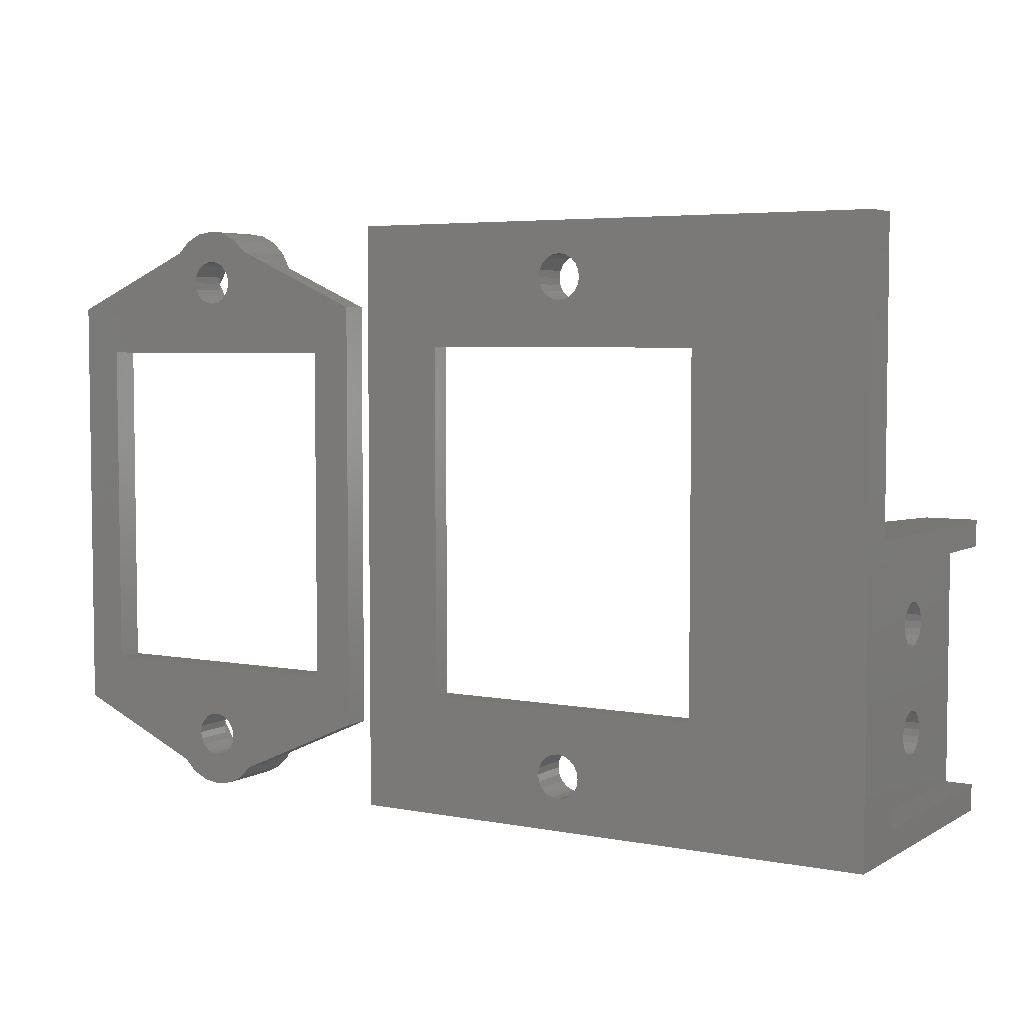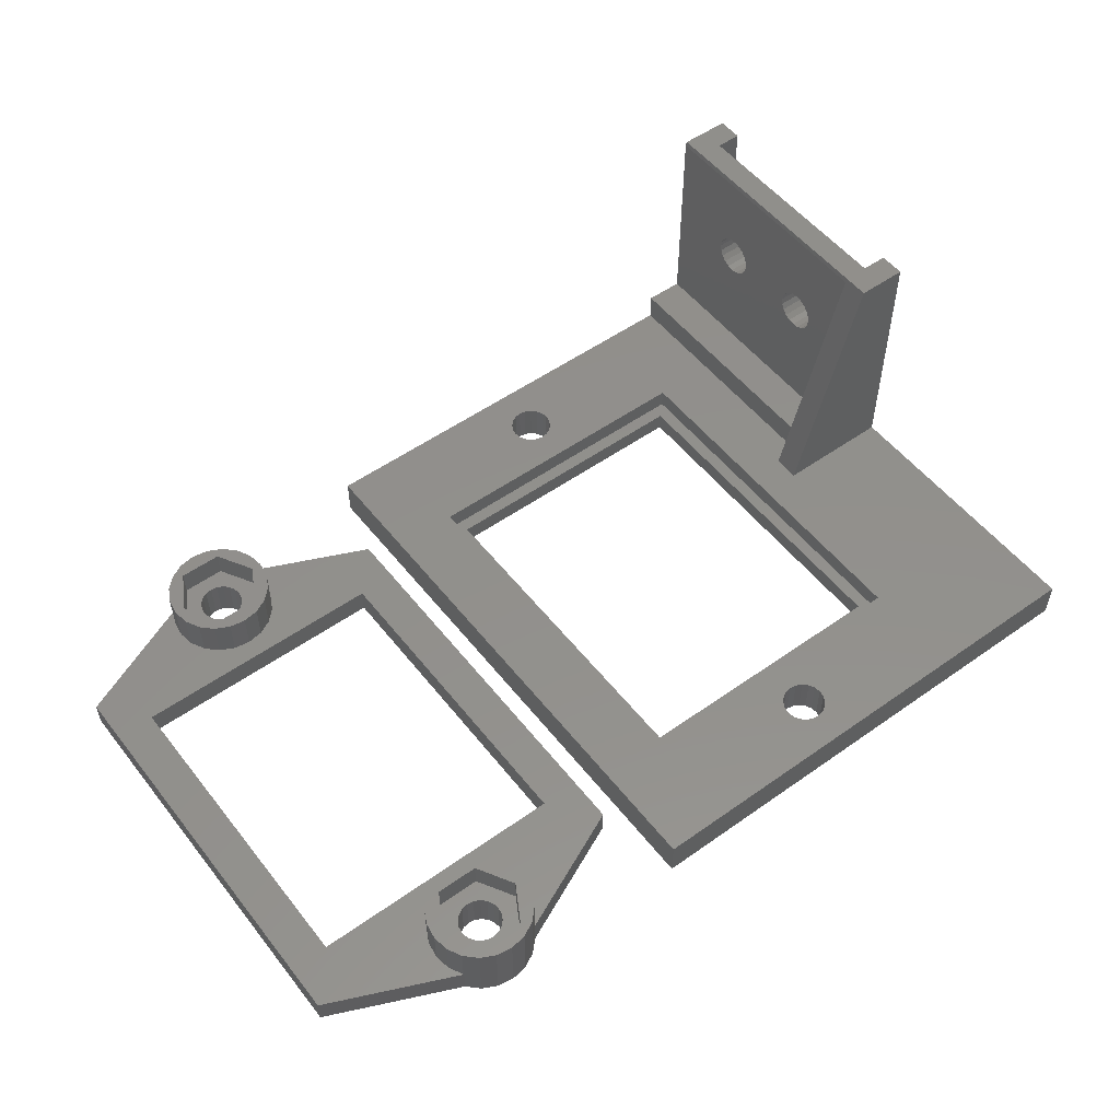
<metadata>
{"format":"stl","ext":"stl","renderer":"f3d","projection":"perspective","resolution":1024,"background":"white","views":[{"elev":4.8,"azim":-148.9,"up":"+Y"},{"elev":53.1,"azim":142.8,"up":"+Z"}]}
</metadata>
<code>
# stl→obj: 415 verts, 854 faces
v 0 44 0
v 0 22.1 3
v 0 44 3
v 0 20.1 5.2
v 0 22.1 22
v 0 0 0
v 0 2 5.2
v 0 0 22
v 0 2 22
v 0 20.1 22
v 35 8 3
v 25.07 4.51 3
v 25.15 4 3
v 24.83 4.97 3
v 24.47 5.335 3
v 24.01 5.569 3
v 23.5 5.65 3
v 12 8 3
v 21.93 4.51 3
v 21.85 4 3
v 22.17 4.97 3
v 22.53 5.335 3
v 22.99 5.569 3
v 40 44 3
v 35 36 3
v 40 0 3
v 25.07 40.51 3
v 25.15 40 3
v 24.83 40.97 3
v 24.47 41.33 3
v 24.01 41.57 3
v 23.5 41.65 3
v 21.93 40.51 3
v 12 36 3
v 21.85 40 3
v 22.17 40.97 3
v 22.53 41.33 3
v 22.99 41.57 3
v 9 22.1 3
v 25.07 3.49 3
v 24.83 3.03 3
v 24.47 2.665 3
v 24.01 2.431 3
v 23.5 2.35 3
v 21.93 3.49 3
v 9 0 3
v 22.17 3.03 3
v 22.53 2.665 3
v 9 20.1 3
v 22.99 2.431 3
v 25.07 39.49 3
v 24.83 39.03 3
v 24.47 38.67 3
v 24.01 38.43 3
v 23.5 38.35 3
v 22.99 38.43 3
v 22.53 38.67 3
v 22.17 39.03 3
v 21.93 39.49 3
v 7 20.1 3
v 7 0 3
v 40 44 0
v 40 0 0
v 34 35 0
v 25.07 39.49 0
v 25.15 40 0
v 24.83 39.03 0
v 24.47 38.67 0
v 24.01 38.43 0
v 23.5 38.35 0
v 13 35 0
v 21.93 39.49 0
v 21.85 40 0
v 22.17 39.03 0
v 22.53 38.67 0
v 22.99 38.43 0
v 34 9 0
v 25.07 3.49 0
v 25.15 4 0
v 24.83 3.03 0
v 24.47 2.665 0
v 24.01 2.431 0
v 23.5 2.35 0
v 21.93 3.49 0
v 13 9 0
v 21.85 4 0
v 22.17 3.03 0
v 22.53 2.665 0
v 22.99 2.431 0
v 25.07 40.51 0
v 24.83 40.97 0
v 24.47 41.33 0
v 24.01 41.57 0
v 23.5 41.65 0
v 21.93 40.51 0
v 22.17 40.97 0
v 22.99 41.57 0
v 22.53 41.33 0
v 25.07 4.51 0
v 24.83 4.97 0
v 24.47 5.335 0
v 24.01 5.569 0
v 23.5 5.65 0
v 22.99 5.569 0
v 22.53 5.335 0
v 22.17 4.97 0
v 21.93 4.51 0
v 4 0 21.66
v 3.909 0 22
v 4 0 5.2
v 7 0 5.2
v 3.909 22.1 22
v 2 20.1 22
v 2 2 22
v 4 20.1 21.66
v 4 16.65 14.2
v 4 20.1 5.2
v 4 16.57 14.71
v 4 16.33 15.17
v 4 15.97 15.53
v 4 15.51 15.77
v 4 15 15.85
v 4 14.49 15.77
v 4 7.51 15.77
v 4 14.03 15.53
v 4 13.43 14.71
v 4 8.65 14.2
v 4 13.35 14.2
v 4 8.569 14.71
v 4 13.67 15.17
v 4 7.97 15.53
v 4 8.335 15.17
v 4 7 15.85
v 4 5.431 14.71
v 4 5.35 14.2
v 4 5.665 15.17
v 4 6.03 15.53
v 4 6.49 15.77
v 4 16.57 13.69
v 4 16.33 13.23
v 4 15.97 12.87
v 4 15.51 12.63
v 4 15 12.55
v 4 14.49 12.63
v 4 7.51 12.63
v 4 14.03 12.87
v 4 7.97 12.87
v 4 13.67 13.23
v 4 13.43 13.69
v 4 8.569 13.69
v 4 8.335 13.23
v 4 7 12.55
v 4 6.49 12.63
v 4 6.03 12.87
v 4 5.431 13.69
v 4 5.665 13.23
v 7 20.1 5.2
v 2 20.1 5.2
v 2 16.65 14.2
v 2 16.57 13.69
v 2 16.33 13.23
v 2 15.97 12.87
v 2 15.51 12.63
v 2 15 12.55
v 2 14.49 12.63
v 2 7.51 12.63
v 2 14.03 12.87
v 2 13.43 13.69
v 2 8.65 14.2
v 2 13.35 14.2
v 2 8.569 13.69
v 2 13.67 13.23
v 2 7.97 12.87
v 2 8.335 13.23
v 2 2 5.2
v 2 7 12.55
v 2 6.49 12.63
v 2 5.431 13.69
v 2 5.35 14.2
v 2 5.665 13.23
v 2 6.03 12.87
v 2 16.57 14.71
v 2 16.33 15.17
v 2 15.97 15.53
v 2 15.51 15.77
v 2 15 15.85
v 2 14.49 15.77
v 2 7.51 15.77
v 2 14.03 15.53
v 2 7.97 15.53
v 2 13.67 15.17
v 2 13.43 14.71
v 2 8.569 14.71
v 2 8.335 15.17
v 2 7 15.85
v 2 6.49 15.77
v 2 6.03 15.53
v 2 5.665 15.17
v 2 5.431 14.71
v 13 9 1.5
v 13 35 1.5
v 34 35 1.5
v 34 9 1.5
v 12 36 1.5
v 12 8 1.5
v 35 8 1.5
v 35 36 1.5
v 42 6 0
v 42 38 2
v 42 38 0
v 42 6 2
v 58.21 1.623 0
v 56.57 3.49 0
v 56.65 4 0
v 56.33 3.03 0
v 55.97 2.665 0
v 57.35 0.7639 0
v 56.24 0.1958 0
v 55.51 2.431 0
v 55 0 0
v 55 2.35 0
v 54.49 2.431 0
v 53.76 0.1958 0
v 54.03 2.665 0
v 52.65 0.7639 0
v 51.79 1.623 0
v 53.67 3.03 0
v 53.43 3.49 0
v 68 6 0
v 65 9.5 0
v 68 38 0
v 56.57 4.51 0
v 56.33 4.97 0
v 55.97 5.335 0
v 55.51 5.569 0
v 55 5.65 0
v 45 9.5 0
v 54.49 5.569 0
v 53.35 4 0
v 53.43 4.51 0
v 54.03 5.335 0
v 53.67 4.97 0
v 45 34.5 0
v 65 34.5 0
v 58.21 42.38 0
v 56.57 39.49 0
v 56.57 40.51 0
v 56.65 40 0
v 56.33 39.03 0
v 55.97 38.67 0
v 55.51 38.43 0
v 55 38.35 0
v 51.79 42.38 0
v 53.35 40 0
v 53.43 39.49 0
v 52.65 43.24 0
v 53.67 39.03 0
v 54.49 38.43 0
v 54.03 38.67 0
v 56.33 40.97 0
v 55.97 41.33 0
v 57.35 43.24 0
v 56.24 43.8 0
v 55.51 41.57 0
v 55 41.65 0
v 55 44 0
v 54.49 41.57 0
v 53.76 43.8 0
v 54.03 41.33 0
v 53.67 40.97 0
v 53.43 40.51 0
v 51 40 2
v 51.2 41.24 2
v 51.76 42.35 2
v 45 34.5 2
v 45 9.5 2
v 51.79 42.38 2
v 65 9.5 2
v 58.8 5.236 2
v 59 4 2
v 58.24 6.351 2
v 57.35 7.236 2
v 56.24 7.804 2
v 55 8 2
v 51.2 5.236 2
v 51 4 2
v 51.76 6.351 2
v 52.65 7.236 2
v 53.76 7.804 2
v 68 38 2
v 65 34.5 2
v 68 6 2
v 59 40 2
v 58.8 41.24 2
v 58.24 42.35 2
v 58.21 42.38 2
v 58.8 2.764 2
v 58.24 1.649 2
v 58.21 1.623 2
v 58.8 38.76 2
v 58.24 37.65 2
v 57.35 36.76 2
v 56.24 36.2 2
v 55 36 2
v 53.76 36.2 2
v 52.65 36.76 2
v 51.76 37.65 2
v 51.2 38.76 2
v 51.2 2.764 2
v 51.76 1.649 2
v 51.79 1.623 2
v 59 4 5
v 58.8 5.236 5
v 53.76 7.804 5
v 55 8 5
v 53.76 0.1958 5
v 52.65 0.7639 5
v 56.24 7.804 5
v 57.35 7.236 5
v 58.24 6.351 5
v 51.76 6.351 5
v 51.2 5.236 5
v 51 4 5
v 58.25 4 5
v 58.8 2.764 5
v 56.62 6.815 5
v 53.38 6.815 5
v 52.65 7.236 5
v 51.75 4 5
v 58.24 1.649 5
v 56.62 1.185 5
v 57.35 0.7639 5
v 56.24 0.1958 5
v 55 0 5
v 53.38 1.185 5
v 51.76 1.649 5
v 51.2 2.764 5
v 59 40 5
v 58.8 41.24 5
v 53.76 43.8 5
v 55 44 5
v 56.24 36.2 5
v 55 36 5
v 53.76 36.2 5
v 52.65 36.76 5
v 56.24 43.8 5
v 57.35 43.24 5
v 58.24 42.35 5
v 51.76 42.35 5
v 51.2 41.24 5
v 51 40 5
v 58.25 40 5
v 58.8 38.76 5
v 56.62 42.81 5
v 53.38 42.81 5
v 52.65 43.24 5
v 51.75 40 5
v 58.24 37.65 5
v 56.62 37.19 5
v 57.35 36.76 5
v 53.38 37.19 5
v 51.76 37.65 5
v 51.2 38.76 5
v 56.57 4.51 3
v 56.65 4 3
v 55 5.65 3
v 54.49 5.569 3
v 55 2.35 3
v 55.51 2.431 3
v 55.97 2.665 3
v 55.97 5.335 3
v 56.33 4.97 3
v 53.67 4.97 3
v 54.03 5.335 3
v 55.51 5.569 3
v 53.43 4.51 3
v 53.35 4 3
v 53.43 3.49 3
v 56.33 3.03 3
v 56.57 3.49 3
v 54.03 2.665 3
v 53.67 3.03 3
v 54.49 2.431 3
v 56.57 40.51 3
v 56.65 40 3
v 55 41.65 3
v 54.49 41.57 3
v 55 38.35 3
v 55.51 38.43 3
v 55.97 38.67 3
v 55.97 41.33 3
v 56.33 40.97 3
v 53.67 40.97 3
v 54.03 41.33 3
v 55.51 41.57 3
v 53.43 40.51 3
v 53.35 40 3
v 53.43 39.49 3
v 53.67 39.03 3
v 56.33 39.03 3
v 56.57 39.49 3
v 54.03 38.67 3
v 54.49 38.43 3
v 56.62 1.185 3
v 53.38 1.185 3
v 58.25 4 3
v 56.62 6.815 3
v 53.38 6.815 3
v 51.75 4 3
v 56.62 37.19 3
v 53.38 37.19 3
v 58.25 40 3
v 56.62 42.81 3
v 53.38 42.81 3
v 51.75 40 3
f 1 2 3
f 2 4 5
f 6 4 2
f 6 2 1
f 4 6 7
f 8 7 6
f 7 8 9
f 5 4 10
f 11 12 13
f 11 14 12
f 11 15 14
f 11 16 15
f 11 17 16
f 18 17 11
f 19 18 20
f 21 18 19
f 22 18 21
f 23 18 22
f 17 18 23
f 24 25 26
f 27 25 24
f 25 27 28
f 24 29 27
f 24 30 29
f 24 31 30
f 24 32 31
f 33 34 35
f 36 34 33
f 3 36 37
f 3 37 38
f 34 39 18
f 3 32 24
f 3 38 32
f 36 3 34
f 2 34 3
f 34 2 39
f 11 26 25
f 40 11 13
f 11 40 26
f 41 26 40
f 42 26 41
f 43 26 42
f 44 26 43
f 18 45 20
f 46 45 18
f 45 46 47
f 47 46 48
f 49 18 39
f 44 46 26
f 50 46 44
f 48 46 50
f 46 18 49
f 51 25 28
f 52 25 51
f 53 25 52
f 54 25 53
f 55 25 54
f 34 55 56
f 55 34 25
f 57 34 56
f 58 34 57
f 59 34 58
f 34 59 35
f 60 46 49
f 46 60 61
f 26 62 24
f 62 26 63
f 62 3 24
f 3 62 1
f 64 65 66
f 64 67 65
f 64 68 67
f 64 69 68
f 64 70 69
f 71 70 64
f 72 71 73
f 74 71 72
f 75 71 74
f 76 71 75
f 70 71 76
f 63 77 62
f 78 77 63
f 77 78 79
f 63 80 78
f 63 81 80
f 63 82 81
f 63 83 82
f 84 85 86
f 87 85 84
f 6 87 88
f 85 6 71
f 87 6 85
f 89 6 88
f 83 6 89
f 6 83 63
f 64 62 77
f 90 64 66
f 64 90 62
f 91 62 90
f 92 62 91
f 93 62 92
f 94 62 93
f 71 95 73
f 71 96 95
f 1 96 71
f 94 1 62
f 97 1 94
f 98 1 97
f 96 1 98
f 1 71 6
f 99 77 79
f 100 77 99
f 101 77 100
f 102 77 101
f 103 77 102
f 85 103 104
f 103 85 77
f 105 85 104
f 106 85 105
f 107 85 106
f 85 107 86
f 8 108 109
f 8 110 108
f 110 61 111
f 6 46 61
f 6 110 8
f 6 61 110
f 46 6 63
f 46 63 26
f 112 113 109
f 5 113 112
f 113 5 10
f 114 109 113
f 8 114 9
f 114 8 109
f 115 116 117
f 115 118 116
f 115 119 118
f 115 120 119
f 115 121 120
f 115 122 121
f 115 123 122
f 124 123 115
f 123 124 125
f 126 127 128
f 129 126 130
f 131 125 124
f 126 129 127
f 130 132 129
f 130 131 132
f 125 131 130
f 108 124 115
f 124 108 133
f 134 108 135
f 136 108 134
f 137 108 136
f 138 108 137
f 133 108 138
f 139 117 116
f 140 117 139
f 141 117 140
f 142 117 141
f 143 117 142
f 144 117 143
f 145 144 146
f 147 146 148
f 127 149 128
f 150 149 127
f 149 150 148
f 151 148 150
f 147 148 151
f 146 147 145
f 144 145 117
f 110 145 152
f 110 152 153
f 110 153 154
f 110 135 108
f 135 110 155
f 145 110 117
f 156 110 154
f 155 110 156
f 2 112 39
f 112 2 5
f 157 115 117
f 157 49 115
f 49 157 60
f 117 111 157
f 111 117 110
f 111 60 157
f 60 111 61
f 112 115 39
f 109 115 112
f 115 109 108
f 39 115 49
f 158 159 113
f 158 160 159
f 158 161 160
f 158 162 161
f 158 163 162
f 158 164 163
f 158 165 164
f 166 165 158
f 165 166 167
f 168 169 170
f 171 168 172
f 173 167 166
f 168 171 169
f 172 174 171
f 172 173 174
f 167 173 172
f 175 166 158
f 166 175 176
f 176 175 177
f 178 175 179
f 180 175 178
f 181 175 180
f 177 175 181
f 182 113 159
f 183 113 182
f 184 113 183
f 185 113 184
f 186 113 185
f 187 113 186
f 188 187 189
f 190 189 191
f 169 192 170
f 193 192 169
f 192 193 191
f 194 191 193
f 190 191 194
f 189 190 188
f 187 188 113
f 114 188 195
f 114 195 196
f 114 179 175
f 188 114 113
f 197 114 196
f 198 114 197
f 199 114 198
f 179 114 199
f 4 113 10
f 113 4 158
f 4 175 158
f 175 4 7
f 175 9 114
f 9 175 7
f 166 152 145
f 152 166 176
f 196 133 138
f 133 196 195
f 169 129 193
f 129 169 127
f 155 179 135
f 179 155 178
f 156 178 155
f 178 156 180
f 173 145 147
f 145 173 166
f 188 131 124
f 131 188 190
f 195 124 133
f 124 195 188
f 193 132 194
f 132 193 129
f 176 153 152
f 153 176 177
f 174 147 151
f 147 174 173
f 174 150 171
f 150 174 151
f 190 132 131
f 132 190 194
f 171 127 169
f 127 171 150
f 181 156 154
f 156 181 180
f 198 137 136
f 137 198 197
f 197 138 137
f 138 197 196
f 177 154 153
f 154 177 181
f 135 199 134
f 199 135 179
f 134 198 136
f 198 134 199
f 163 143 142
f 143 163 164
f 187 122 123
f 122 187 186
f 159 118 182
f 118 159 116
f 149 170 128
f 170 149 168
f 148 168 149
f 168 148 172
f 162 142 141
f 142 162 163
f 185 120 121
f 120 185 184
f 186 121 122
f 121 186 185
f 182 119 183
f 119 182 118
f 164 144 143
f 144 164 165
f 162 140 161
f 140 162 141
f 161 139 160
f 139 161 140
f 183 120 184
f 120 183 119
f 160 116 159
f 116 160 139
f 167 148 146
f 148 167 172
f 191 125 130
f 125 191 189
f 189 123 125
f 123 189 187
f 165 146 144
f 146 165 167
f 128 192 126
f 192 128 170
f 126 191 130
f 191 126 192
f 200 71 201
f 71 200 85
f 77 202 64
f 202 77 203
f 71 202 201
f 202 71 64
f 77 200 203
f 200 77 85
f 18 204 34
f 204 18 205
f 206 25 207
f 25 206 11
f 207 202 206
f 207 201 202
f 201 204 200
f 204 201 207
f 203 206 202
f 200 206 203
f 200 205 206
f 205 200 204
f 206 18 11
f 18 206 205
f 204 25 34
f 25 204 207
f 79 12 99
f 12 79 13
f 104 17 23
f 17 104 103
f 82 44 43
f 44 82 83
f 81 43 42
f 43 81 82
f 100 15 101
f 15 100 14
f 99 14 100
f 14 99 12
f 106 22 21
f 22 106 105
f 105 23 22
f 23 105 104
f 103 16 17
f 16 103 102
f 102 15 16
f 15 102 101
f 19 106 21
f 106 19 107
f 20 107 19
f 107 20 86
f 45 86 20
f 86 45 84
f 78 13 79
f 13 78 40
f 47 84 45
f 84 47 87
f 81 41 80
f 41 81 42
f 80 40 78
f 40 80 41
f 88 47 48
f 47 88 87
f 83 50 44
f 50 83 89
f 89 48 50
f 48 89 88
f 66 27 90
f 27 66 28
f 97 32 38
f 32 97 94
f 69 55 54
f 55 69 70
f 68 54 53
f 54 68 69
f 91 30 92
f 30 91 29
f 90 29 91
f 29 90 27
f 96 37 36
f 37 96 98
f 98 38 37
f 38 98 97
f 94 31 32
f 31 94 93
f 93 30 31
f 30 93 92
f 33 96 36
f 96 33 95
f 35 95 33
f 95 35 73
f 59 73 35
f 73 59 72
f 68 52 67
f 52 68 53
f 67 51 65
f 51 67 52
f 76 57 56
f 57 76 75
f 75 58 57
f 58 75 74
f 58 72 59
f 72 58 74
f 65 28 66
f 28 65 51
f 70 56 55
f 56 70 76
f 208 209 210
f 209 208 211
f 212 213 214
f 212 215 213
f 216 217 218
f 212 216 215
f 218 219 216
f 220 219 218
f 220 221 219
f 220 222 221
f 223 222 220
f 222 223 224
f 225 224 223
f 226 224 225
f 224 226 227
f 227 226 228
f 229 230 231
f 212 230 229
f 216 212 217
f 232 212 214
f 212 232 230
f 233 230 232
f 234 230 233
f 235 230 234
f 236 230 235
f 237 236 238
f 228 226 239
f 239 226 240
f 237 240 226
f 236 237 230
f 241 237 238
f 242 237 241
f 240 237 242
f 237 208 243
f 208 237 226
f 244 231 230
f 244 245 231
f 246 245 244
f 247 245 248
f 245 246 248
f 244 249 246
f 244 250 249
f 244 251 250
f 244 252 251
f 243 252 244
f 253 254 255
f 254 253 256
f 243 255 257
f 252 243 258
f 243 259 258
f 243 257 259
f 255 243 253
f 243 210 253
f 210 243 208
f 260 245 247
f 261 245 260
f 245 261 262
f 262 261 263
f 264 263 261
f 265 263 264
f 265 266 263
f 267 266 265
f 268 267 269
f 267 268 266
f 256 269 270
f 256 270 271
f 256 271 254
f 269 256 268
f 209 272 273
f 209 273 274
f 275 209 276
f 272 209 275
f 209 274 277
f 278 279 280
f 278 281 279
f 278 282 281
f 278 283 282
f 278 284 283
f 285 276 286
f 287 276 285
f 288 276 287
f 289 276 288
f 284 276 289
f 276 284 278
f 290 291 292
f 290 293 291
f 290 294 293
f 290 295 294
f 295 290 296
f 278 292 291
f 280 292 278
f 297 292 280
f 298 292 297
f 292 298 299
f 300 291 293
f 301 291 300
f 302 291 301
f 303 291 302
f 304 291 303
f 304 275 291
f 305 275 304
f 306 275 305
f 307 275 306
f 308 275 307
f 275 308 272
f 211 286 276
f 286 211 309
f 310 211 311
f 309 211 310
f 211 276 209
f 212 292 299
f 292 212 229
f 292 231 290
f 231 292 229
f 208 311 211
f 311 208 226
f 253 209 277
f 209 253 210
f 231 296 290
f 296 231 245
f 312 279 313
f 279 312 280
f 284 314 315
f 314 284 289
f 225 316 317
f 316 225 223
f 282 318 319
f 318 282 283
f 313 281 320
f 281 313 279
f 283 315 318
f 315 283 284
f 285 321 287
f 321 285 322
f 286 322 285
f 322 286 323
f 324 312 313
f 312 324 325
f 320 324 313
f 326 320 319
f 320 326 324
f 318 326 319
f 315 326 318
f 327 315 314
f 315 327 326
f 328 327 314
f 321 327 328
f 321 329 327
f 329 321 322
f 324 330 325
f 331 330 324
f 330 331 332
f 331 333 332
f 331 334 333
f 335 334 331
f 334 335 316
f 335 317 316
f 335 336 317
f 329 336 335
f 323 329 322
f 329 337 336
f 329 323 337
f 289 328 314
f 328 289 288
f 325 280 312
f 280 325 297
f 218 332 333
f 332 218 217
f 330 297 325
f 297 330 298
f 223 334 316
f 334 223 220
f 310 337 309
f 337 310 336
f 320 282 319
f 282 320 281
f 309 323 286
f 323 309 337
f 287 328 288
f 328 287 321
f 330 299 298
f 332 299 330
f 217 299 332
f 299 217 212
f 220 333 334
f 333 220 218
f 226 225 311
f 311 336 310
f 317 311 225
f 311 317 336
f 338 294 339
f 294 338 293
f 266 340 341
f 340 266 268
f 304 342 343
f 342 304 303
f 306 344 345
f 344 306 305
f 262 346 347
f 346 262 263
f 339 295 348
f 295 339 294
f 263 341 346
f 341 263 266
f 273 349 274
f 349 273 350
f 272 350 273
f 350 272 351
f 352 338 339
f 338 352 353
f 348 352 339
f 354 348 347
f 348 354 352
f 346 354 347
f 341 354 346
f 355 341 340
f 341 355 354
f 356 355 340
f 349 355 356
f 349 357 355
f 357 349 350
f 352 358 353
f 359 358 352
f 358 359 360
f 359 342 360
f 359 343 342
f 361 343 359
f 343 361 344
f 361 345 344
f 361 362 345
f 357 362 361
f 351 357 350
f 357 363 362
f 357 351 363
f 268 356 340
f 356 268 256
f 303 360 342
f 360 303 302
f 358 300 353
f 300 358 301
f 353 293 338
f 293 353 300
f 305 343 344
f 343 305 304
f 307 363 308
f 363 307 362
f 347 296 262
f 348 296 347
f 296 348 295
f 262 296 245
f 308 351 272
f 351 308 363
f 277 256 253
f 256 277 356
f 349 277 274
f 277 349 356
f 360 301 358
f 301 360 302
f 306 362 307
f 362 306 345
f 276 243 275
f 243 276 237
f 230 291 244
f 291 230 278
f 243 291 275
f 291 243 244
f 230 276 278
f 276 230 237
f 214 364 232
f 364 214 365
f 238 366 367
f 366 238 236
f 219 368 369
f 368 219 221
f 216 369 370
f 369 216 219
f 233 371 234
f 371 233 372
f 232 372 233
f 372 232 364
f 373 241 374
f 241 373 242
f 241 367 374
f 367 241 238
f 236 375 366
f 375 236 235
f 235 371 375
f 371 235 234
f 376 242 373
f 242 376 240
f 377 240 376
f 240 377 239
f 378 239 377
f 239 378 228
f 216 379 215
f 379 216 370
f 215 380 213
f 380 215 379
f 381 227 382
f 227 381 224
f 382 228 378
f 228 382 227
f 213 365 214
f 365 213 380
f 221 383 368
f 383 221 222
f 222 381 383
f 381 222 224
f 248 384 247
f 384 248 385
f 267 386 387
f 386 267 265
f 251 388 389
f 388 251 252
f 250 389 390
f 389 250 251
f 260 391 261
f 391 260 392
f 247 392 260
f 392 247 384
f 393 269 394
f 269 393 270
f 269 387 394
f 387 269 267
f 265 395 386
f 395 265 264
f 264 391 395
f 391 264 261
f 396 270 393
f 270 396 271
f 397 271 396
f 271 397 254
f 398 254 397
f 254 398 255
f 399 255 398
f 255 399 257
f 250 400 249
f 400 250 390
f 249 401 246
f 401 249 400
f 258 402 403
f 402 258 259
f 402 257 399
f 257 402 259
f 246 385 248
f 385 246 401
f 252 403 388
f 403 252 258
f 404 335 331
f 335 404 405
f 404 324 406
f 324 404 331
f 406 326 407
f 326 406 324
f 408 326 327
f 326 408 407
f 335 409 329
f 409 335 405
f 329 408 327
f 408 329 409
f 372 406 407
f 406 364 365
f 406 372 364
f 407 371 372
f 407 375 371
f 407 366 375
f 408 366 407
f 366 408 367
f 367 408 374
f 408 373 374
f 409 373 408
f 373 409 376
f 376 409 377
f 380 406 365
f 379 406 380
f 406 379 404
f 370 404 379
f 369 404 370
f 368 404 369
f 405 368 383
f 405 383 381
f 368 405 404
f 382 405 381
f 409 382 378
f 409 378 377
f 382 409 405
f 410 361 359
f 361 410 411
f 410 352 412
f 352 410 359
f 412 354 413
f 354 412 352
f 414 354 355
f 354 414 413
f 361 415 357
f 415 361 411
f 357 414 355
f 414 357 415
f 392 412 413
f 412 384 385
f 412 392 384
f 413 391 392
f 413 395 391
f 413 386 395
f 414 386 413
f 386 414 387
f 387 414 394
f 414 393 394
f 415 393 414
f 393 415 396
f 396 415 397
f 401 412 385
f 400 412 401
f 412 400 410
f 390 410 400
f 389 410 390
f 388 410 389
f 411 388 403
f 411 403 402
f 388 411 410
f 399 411 402
f 415 399 398
f 415 398 397
f 399 415 411

</code>
